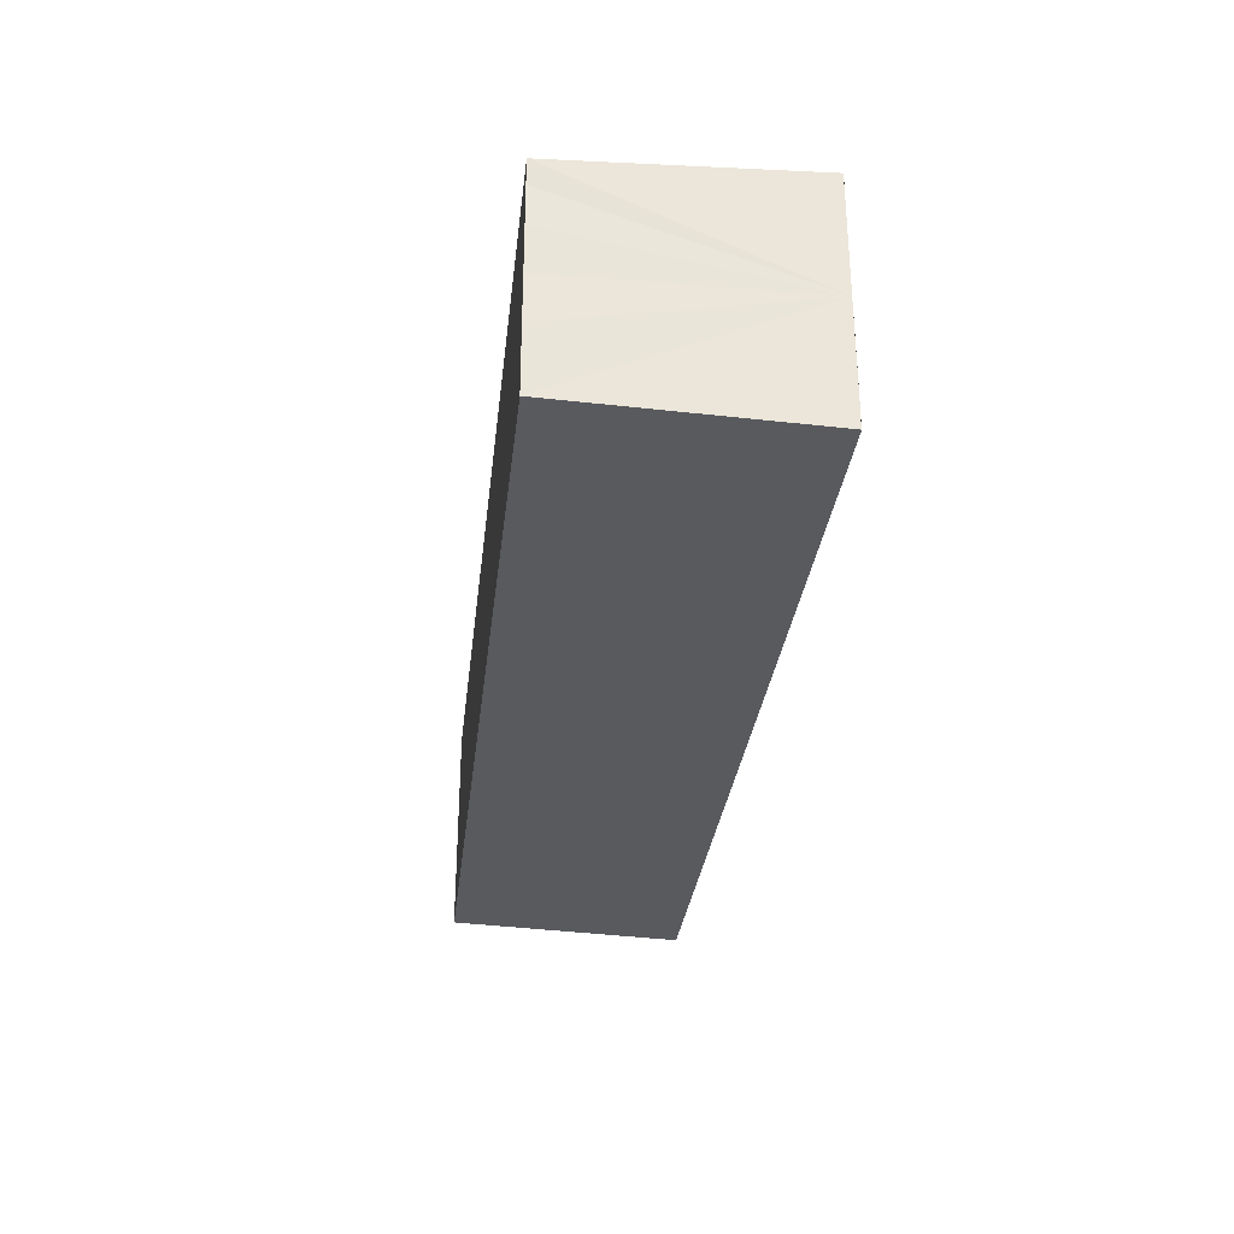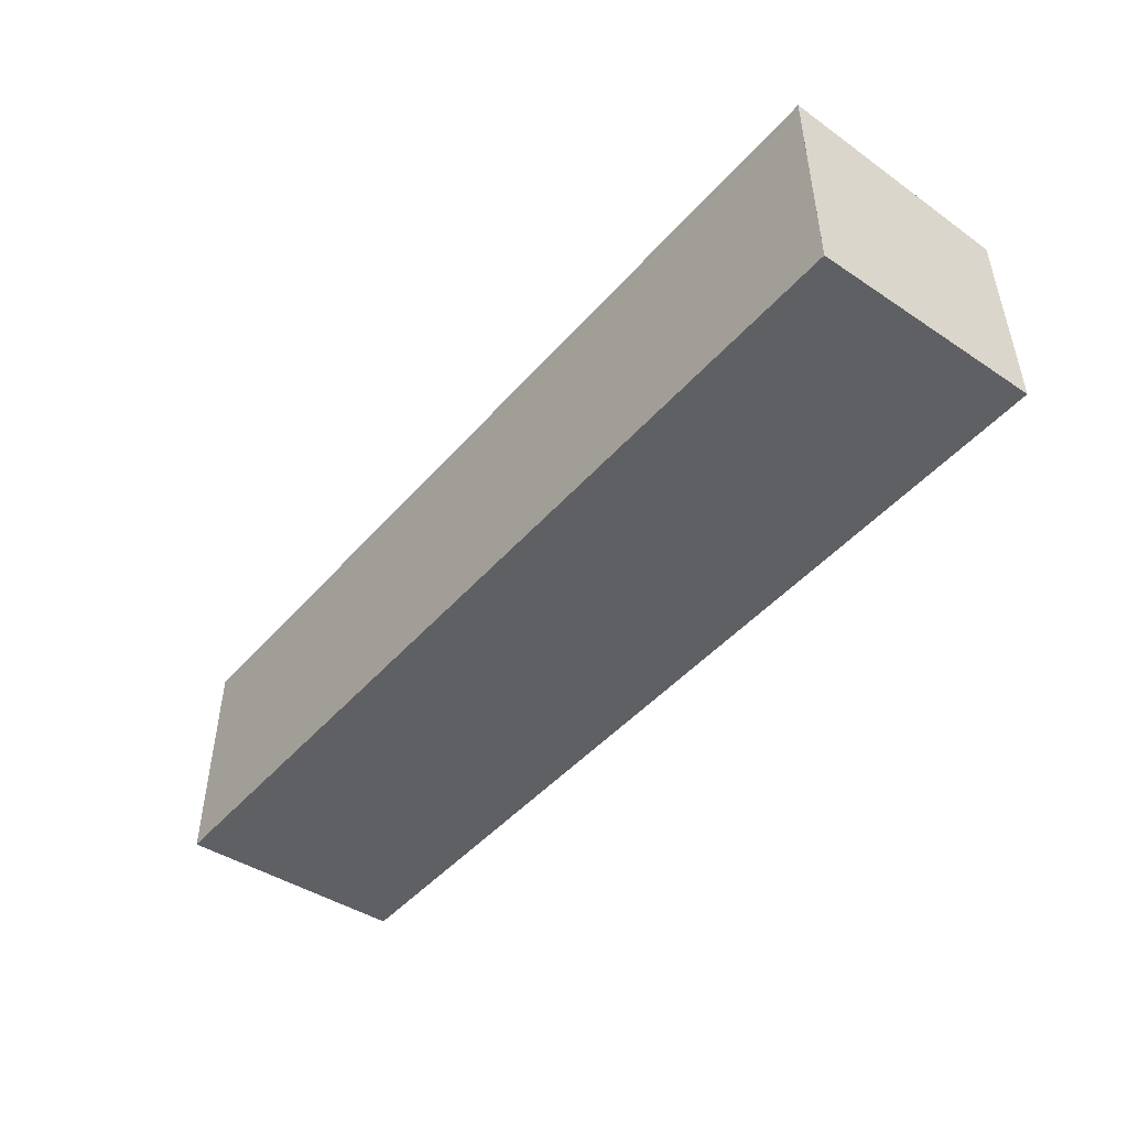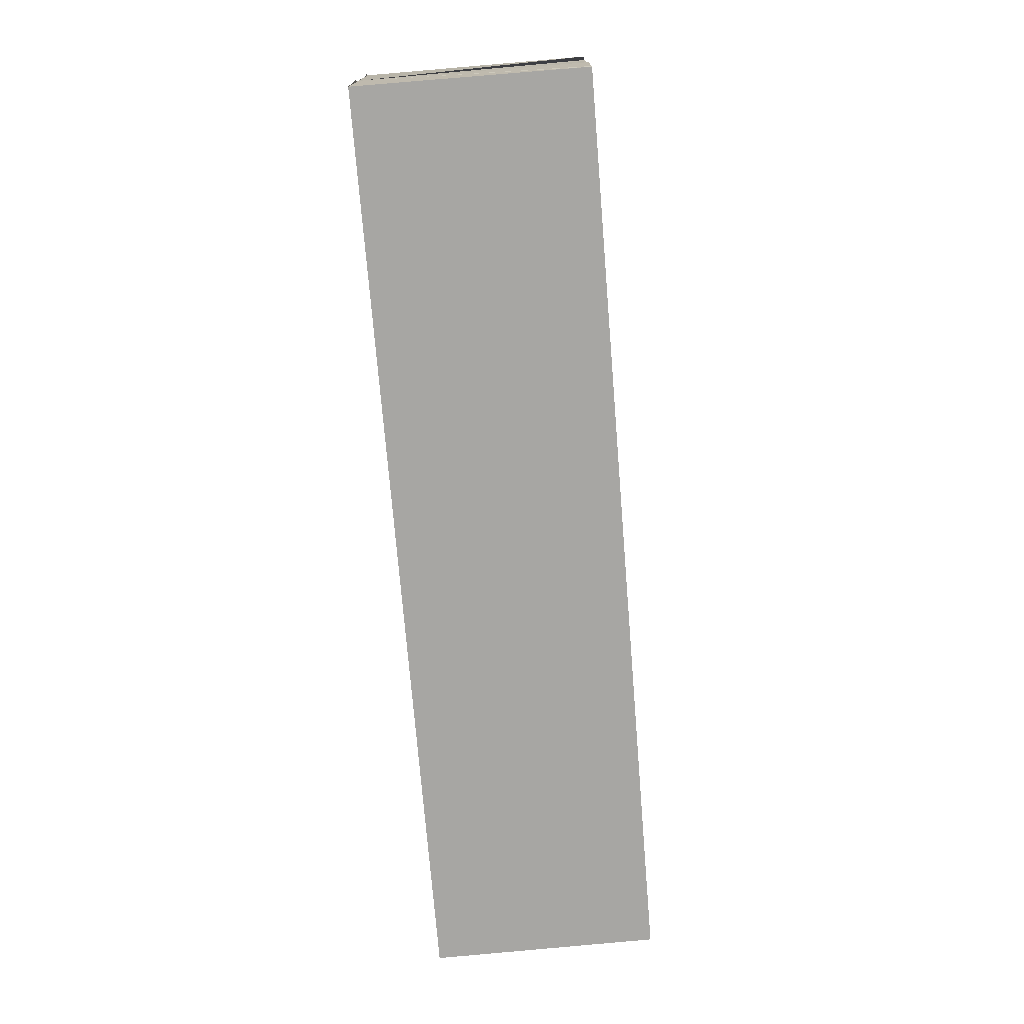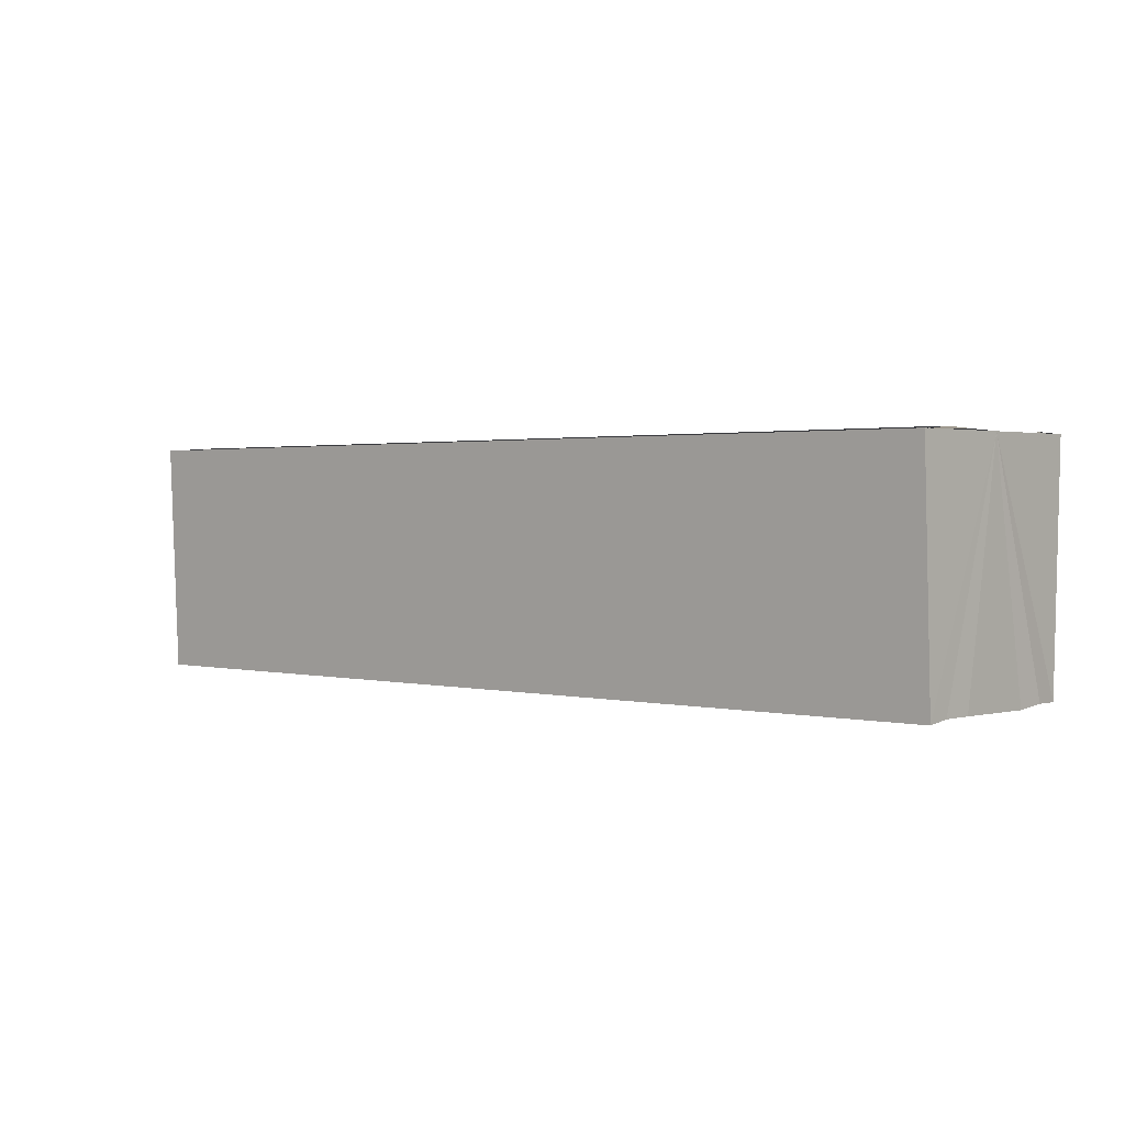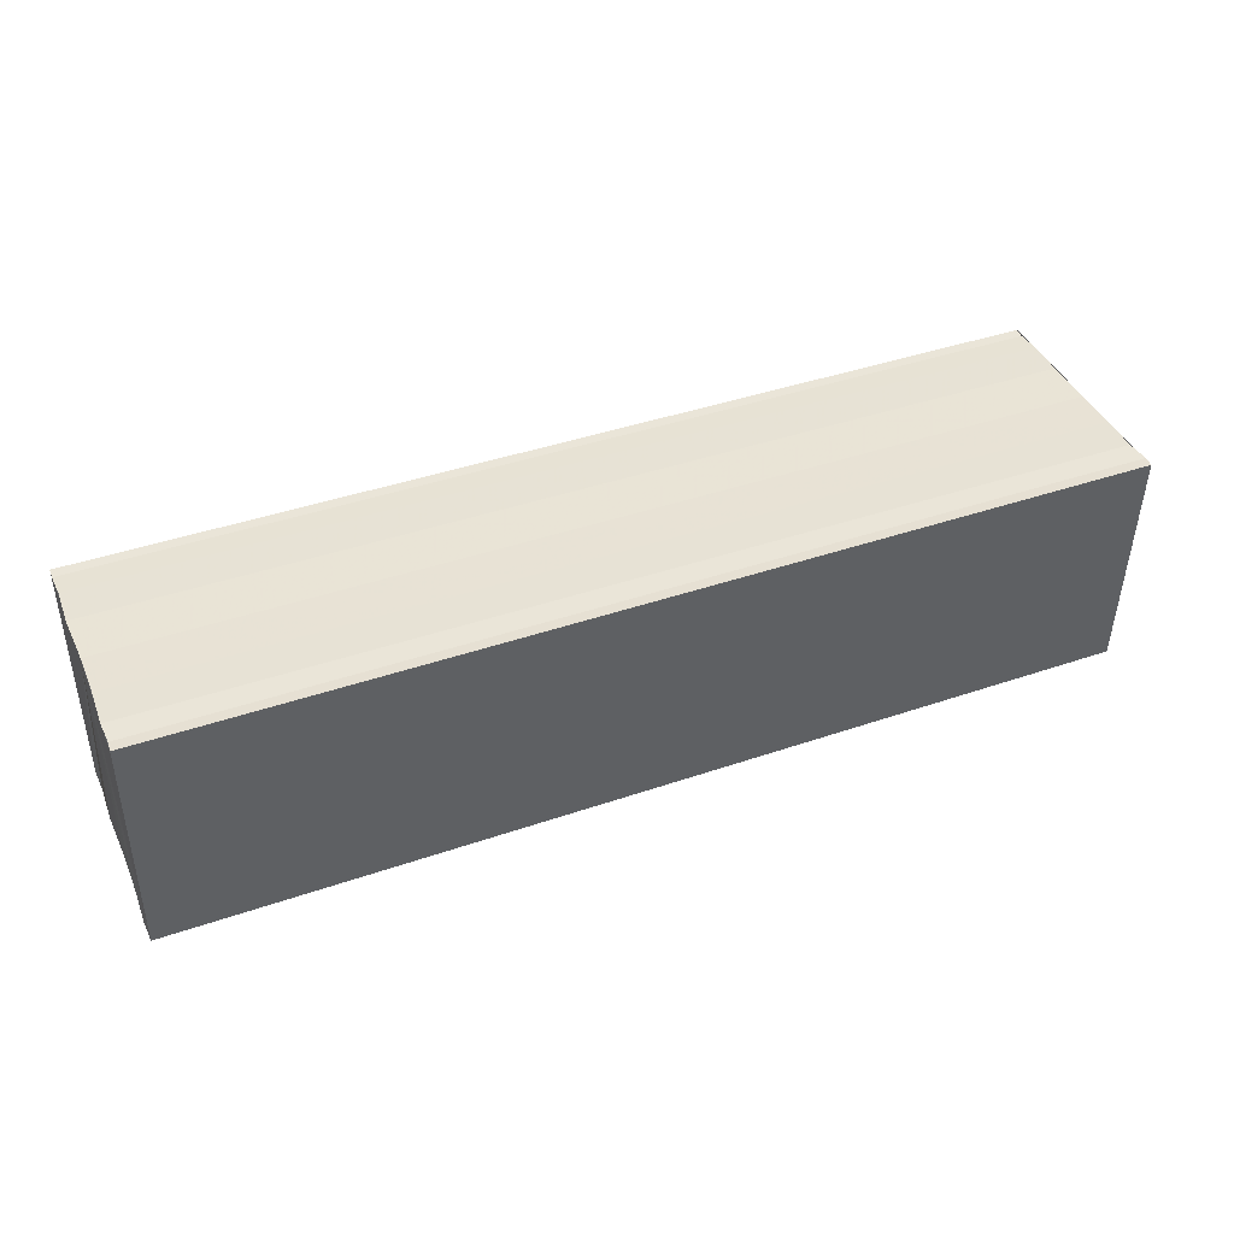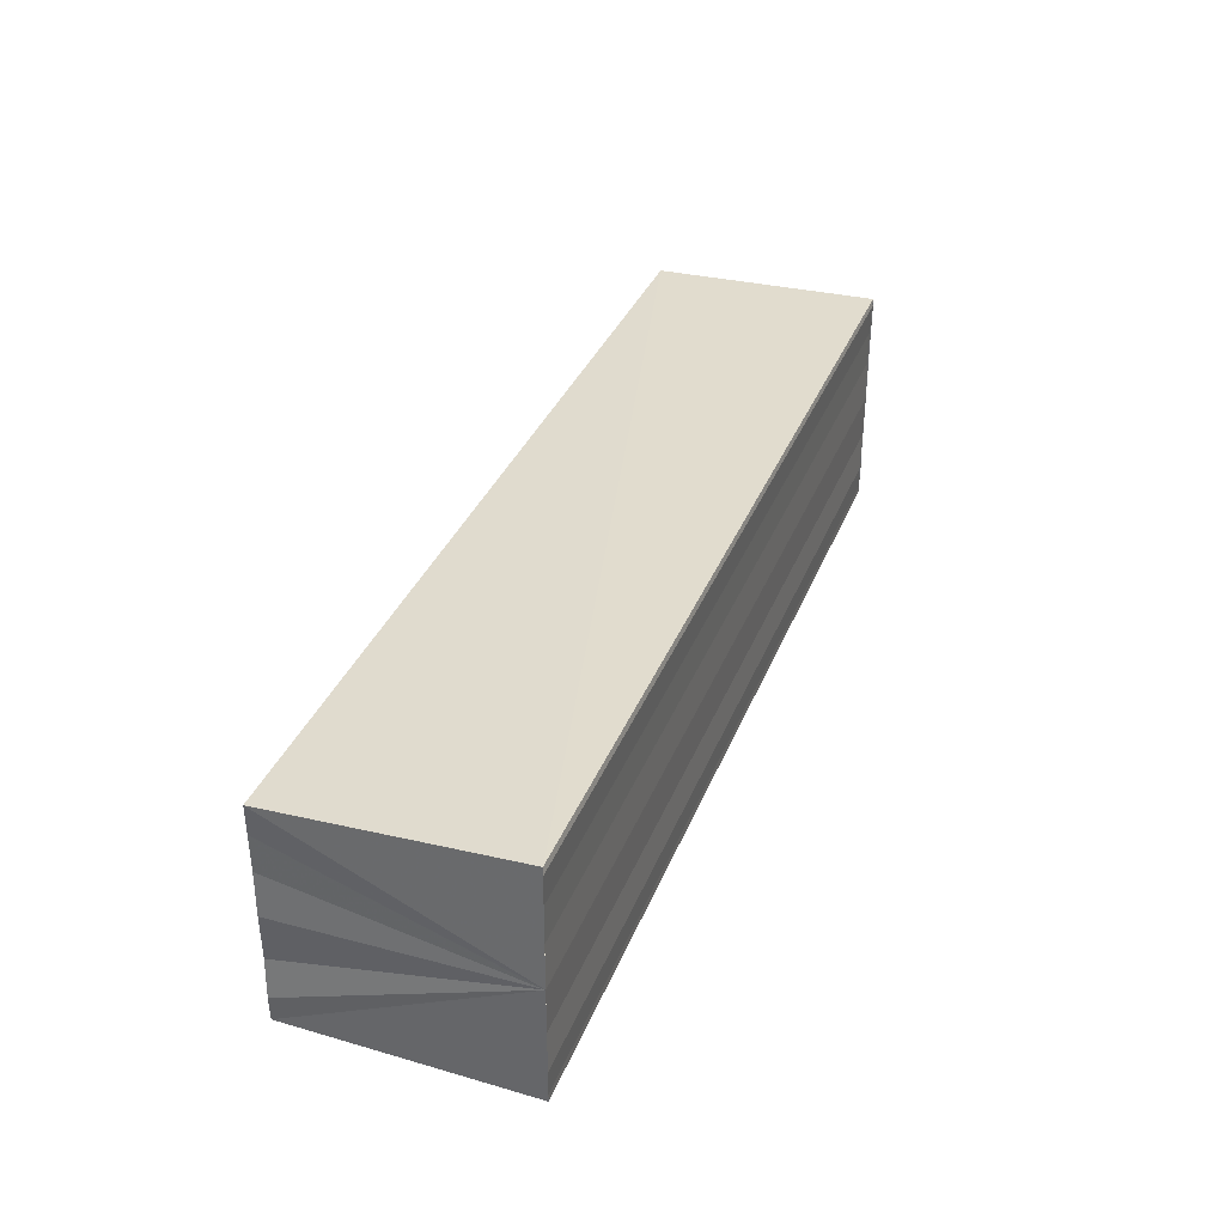
<metadata>
{"format":"obj","ext":"obj","renderer":"f3d","projection":"perspective","resolution":1024,"background":"white","views":[{"elev":-30.6,"azim":83.5,"up":"+Z"},{"elev":-47.1,"azim":-128.5,"up":"+Z"},{"elev":-73.6,"azim":-85.2,"up":"+Z"},{"elev":1.6,"azim":40.3,"up":"+Y"},{"elev":41.1,"azim":-22.7,"up":"+Y"},{"elev":34.7,"azim":109.8,"up":"+Z"}]}
</metadata>
<code>
o 1549
v 2230 1862 9.688
v 2230 1862 9.686
v 2230 1862 9.688
v 2230 1862 9.686
v 2230 1862 9.684
v 2230 1862 9.684
v 2230 1862 9.683
v 2230 1862 9.683
v 2230 1862 9.683
v 2230 1862 9.683
v 2230 1862 9.683
v 2230 1862 9.683
v 2230 1862 9.684
v 2230 1862 9.686
v 2230 1862 9.688
v 2230 1862 9.69
v 2230 1862 9.691
v 2230 1862 9.692
v 2230 1862 9.693
v 2230 1862 9.69
v 2230 1862 9.683
v 2230 1862 9.683
v 2230 1862 9.683
v 2230 1862 9.683
v 2230 1862 9.683
v 2230 1862 9.684
v 2230 1862 9.686
v 2230 1862 9.688
v 2230 1862 9.69
v 2230 1862 9.691
v 2230 1862 9.692
v 2230 1862 9.693
v 2230 1862 9.69
v 2230 1862 9.691
v 2230 1862 9.691
v 2230 1862 9.692
v 2230 1862 9.692
v 2230 1862 9.693
v 2230 1862 9.693
v 2230 1862 9.693
v 2230 1862 9.692
v 2230 1862 9.693
v 2230 1862 9.692
v 2230 1862 9.693
v 2230 1862 9.691
v 2230 1862 9.692
v 2230 1862 9.69
v 2230 1862 9.691
v 2230 1862 9.688
v 2230 1862 9.69
v 2230 1862 9.686
v 2230 1862 9.688
v 2230 1862 9.684
v 2230 1862 9.686
v 2230 1862 9.683
v 2230 1862 9.684
v 2230 1862 9.683
v 2230 1862 9.684
v 2230 1862 9.686
v 2230 1862 9.684
v 2230 1862 9.688
v 2230 1862 9.686
v 2230 1862 9.69
v 2230 1862 9.688
v 2230 1862 9.691
v 2230 1862 9.69
v 2230 1862 9.692
v 2230 1862 9.691
f 1 2 3
f 3 2 4
f 2 5 4
f 4 5 6
f 5 7 6
f 6 7 8
f 7 9 8
f 8 10 11
f 3 11 12
f 3 12 13
f 3 13 14
f 3 14 15
f 3 15 16
f 3 16 17
f 3 17 18
f 3 18 19
f 20 1 3
f 1 21 10
f 22 21 23
f 24 25 22
f 1 26 21
f 1 27 26
f 1 28 27
f 1 29 28
f 1 30 29
f 1 31 30
f 1 32 31
f 33 1 20
f 34 33 20
f 35 33 34
f 36 35 34
f 37 35 36
f 38 37 36
f 39 37 40
f 41 32 42
f 43 44 41
f 45 31 46
f 47 48 45
f 49 50 47
f 51 52 49
f 53 54 51
f 55 56 53
f 57 58 55
f 58 59 60
f 59 61 62
f 61 63 64
f 63 65 66
f 65 67 68

</code>
